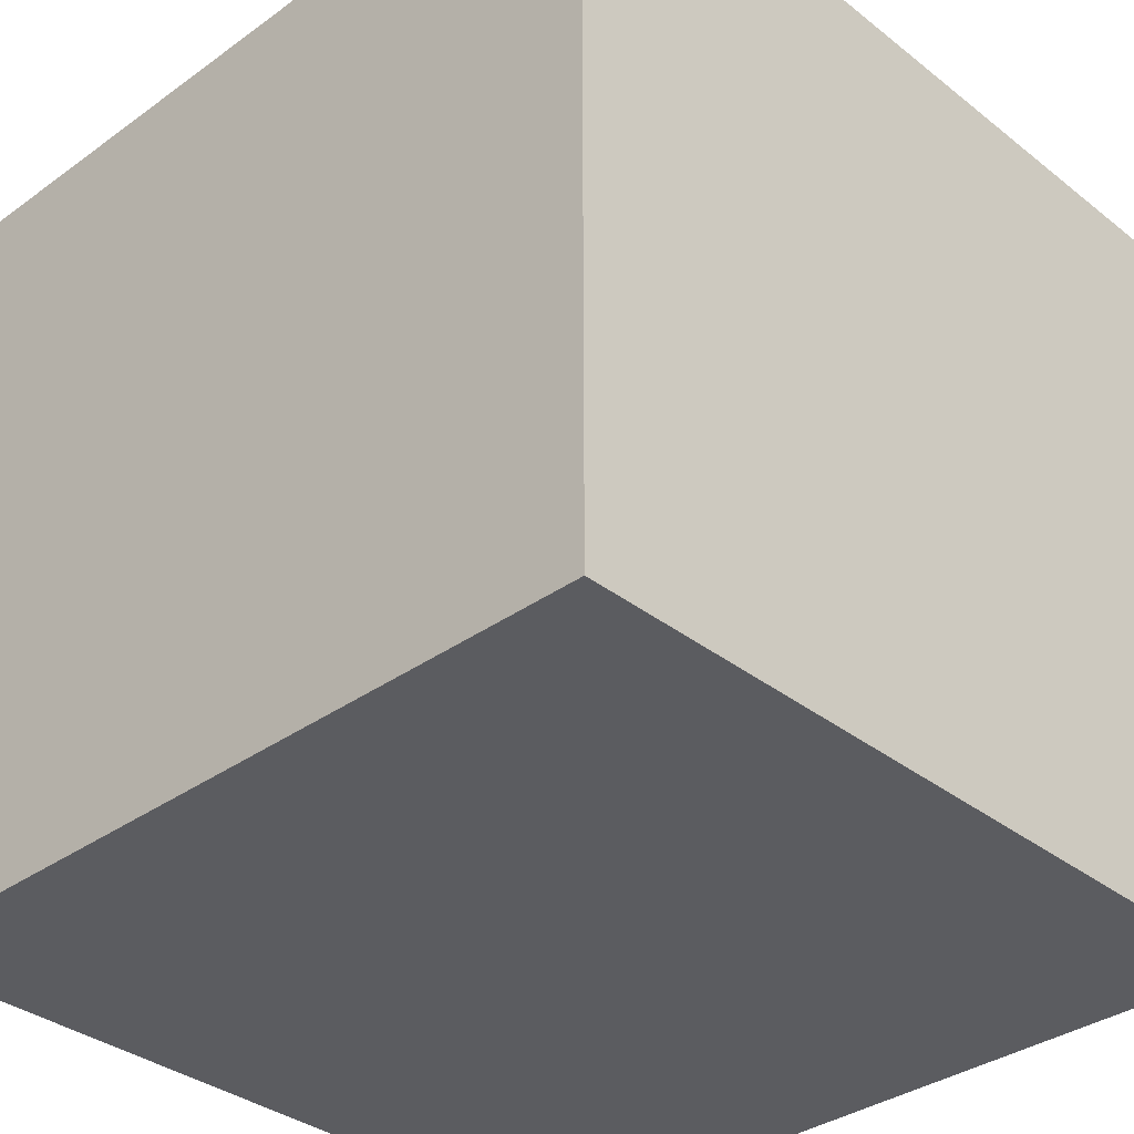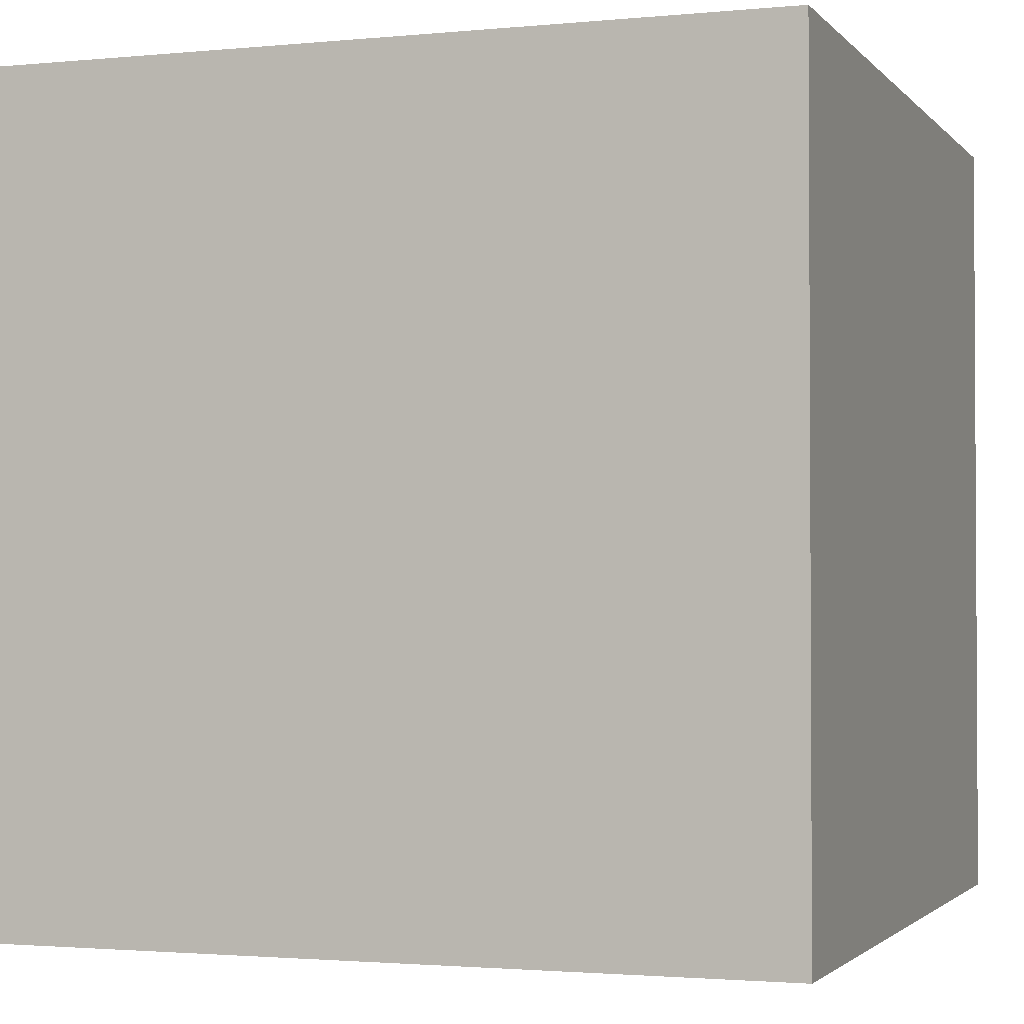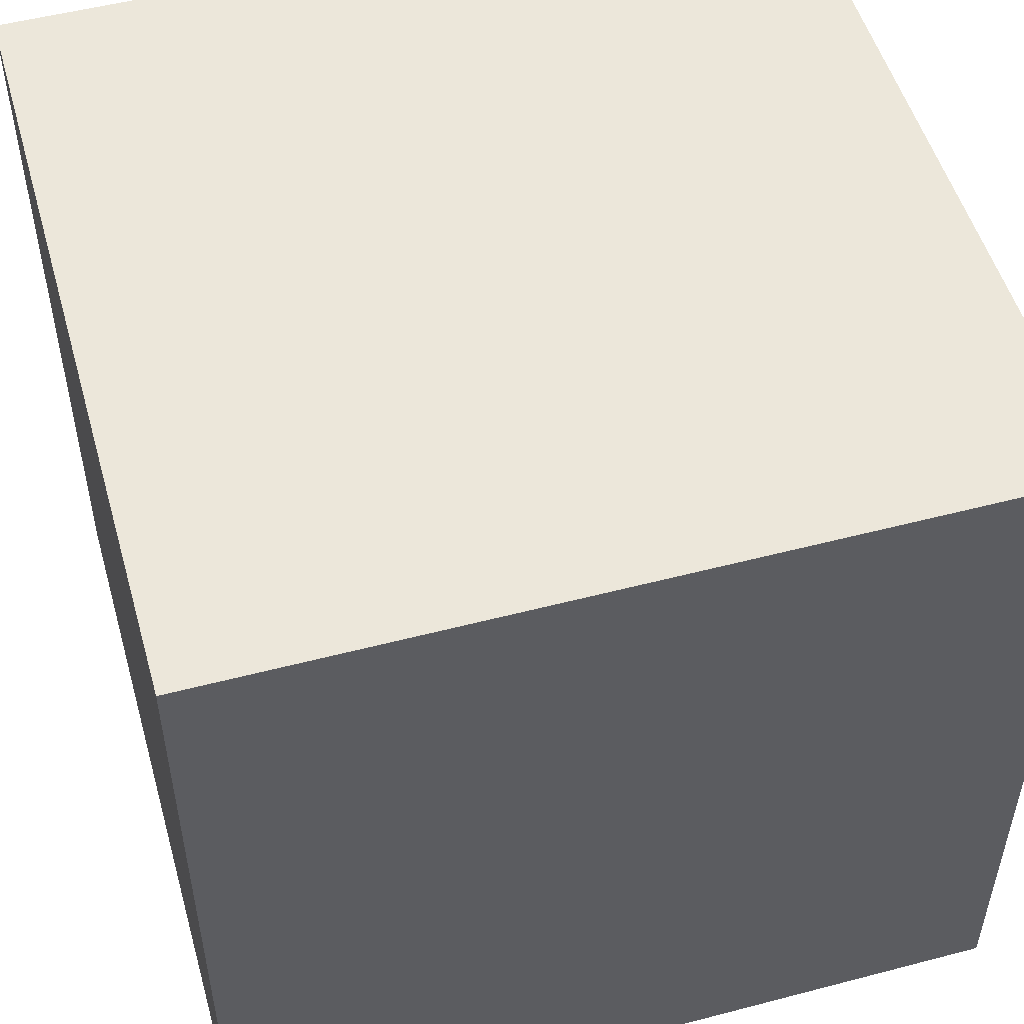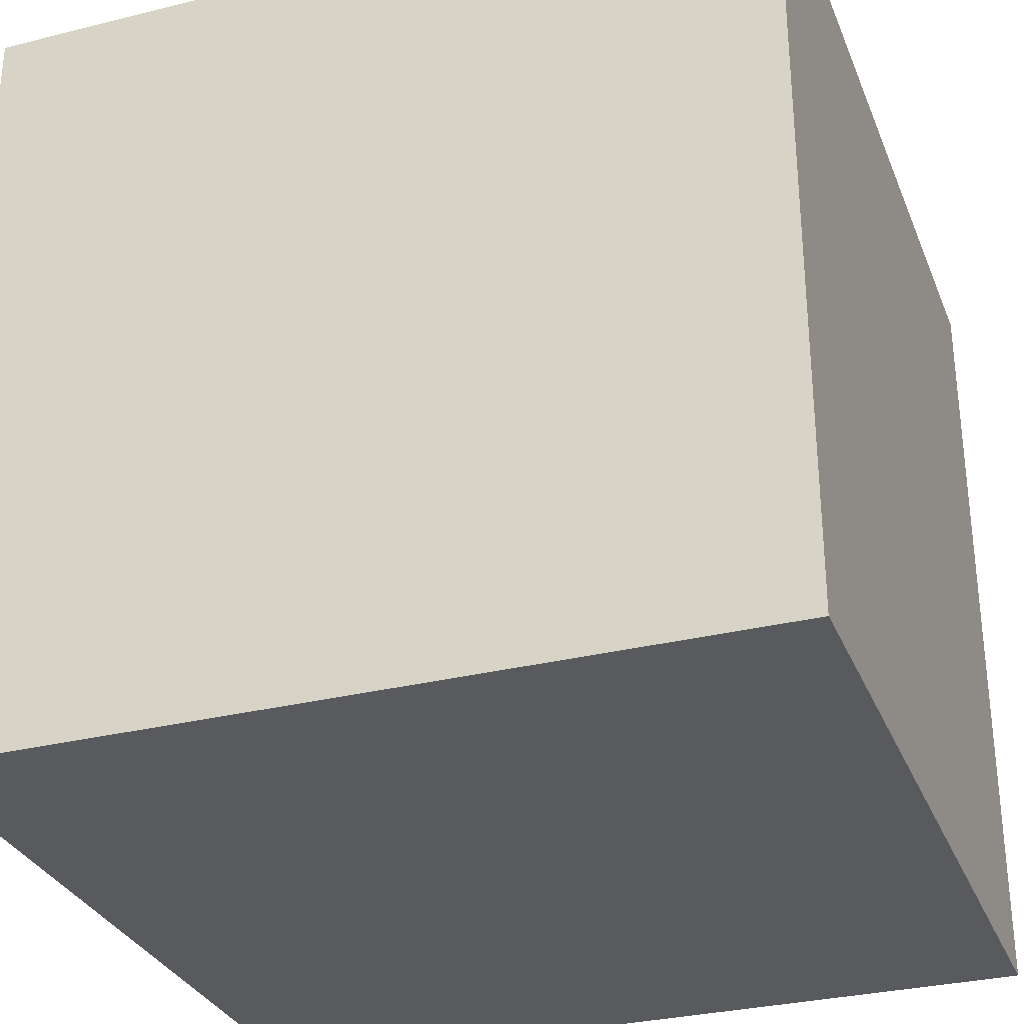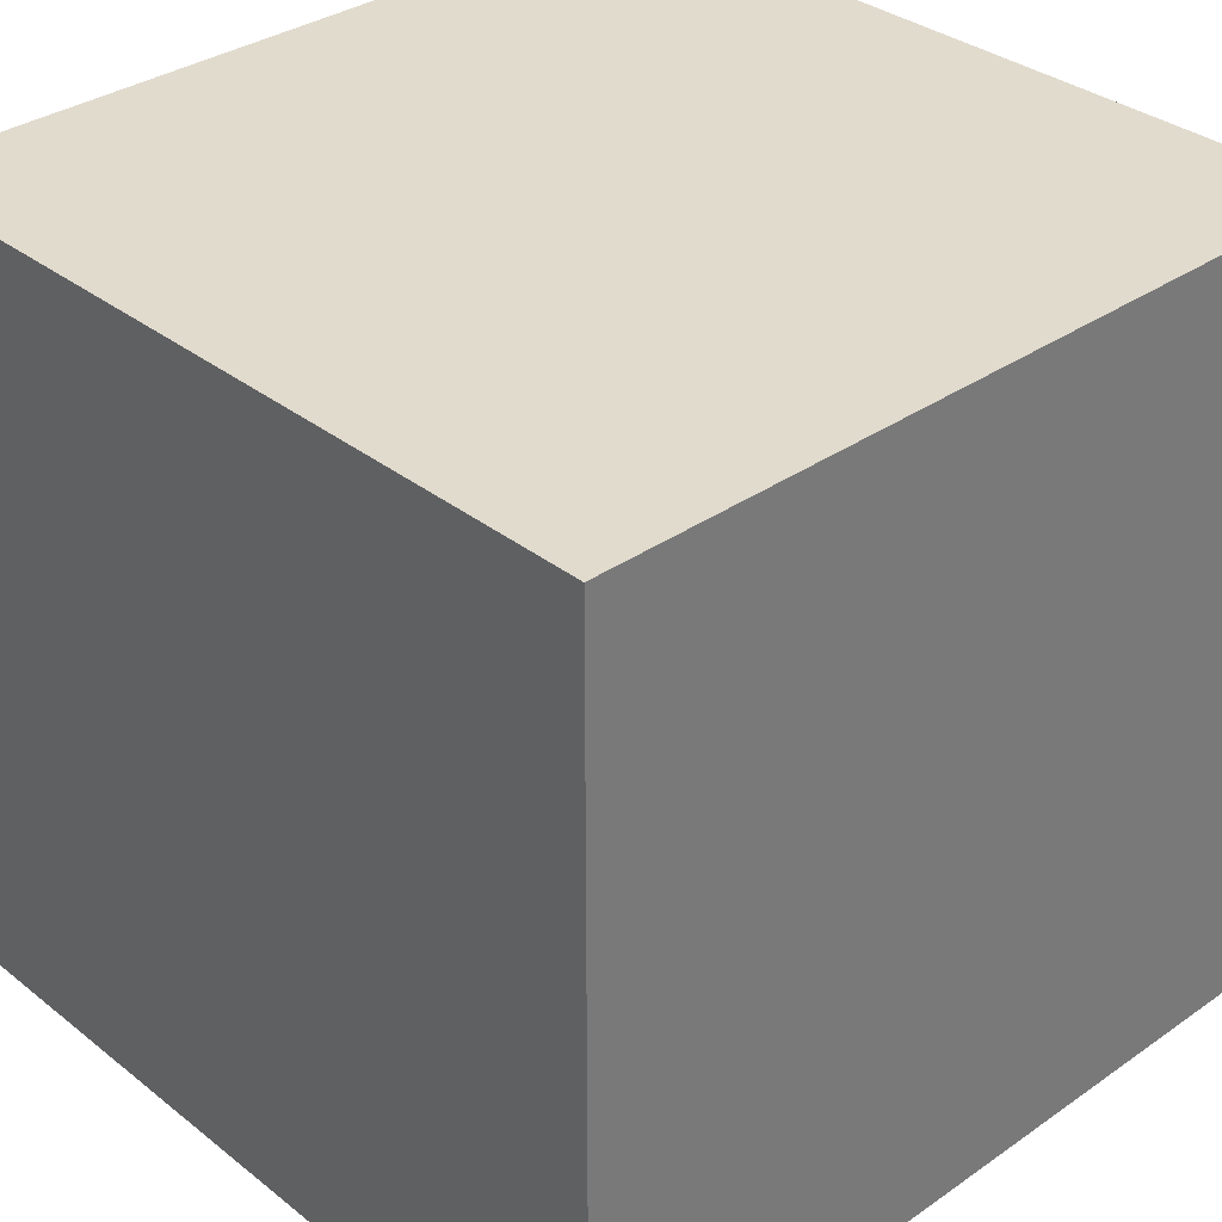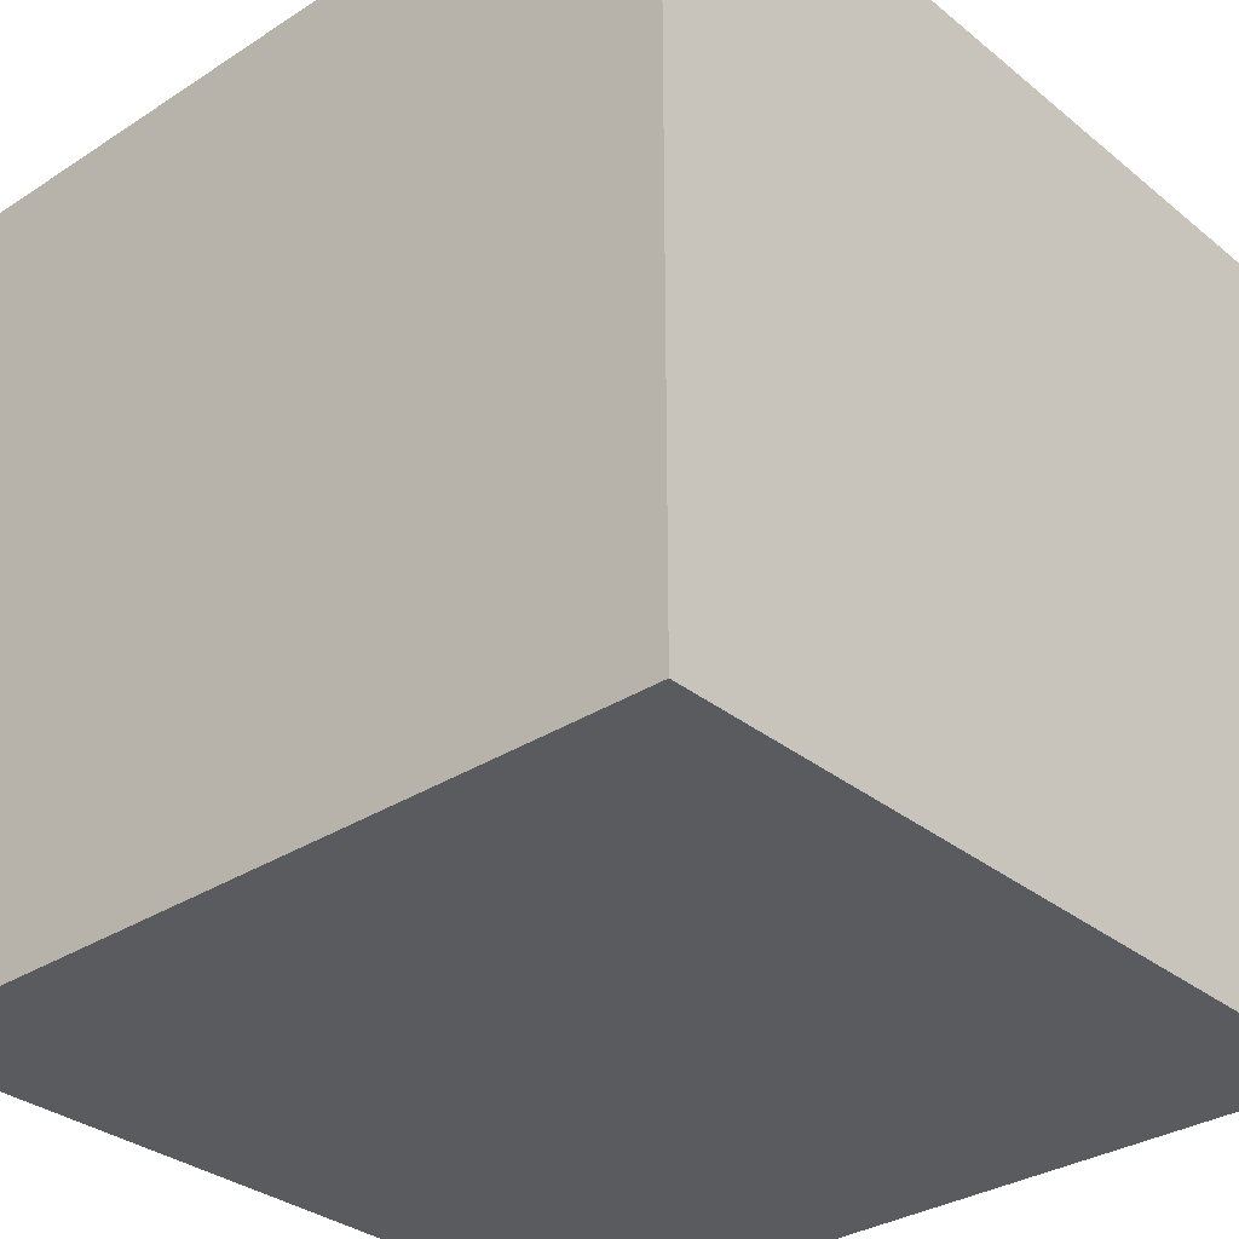
<metadata>
{"format":"obj","ext":"obj","renderer":"f3d","projection":"perspective","resolution":1024,"background":"white","views":[{"elev":-34.8,"azim":43.8,"up":"+Y"},{"elev":-1.9,"azim":109.5,"up":"+Y"},{"elev":52.0,"azim":164.2,"up":"+Y"},{"elev":-31.0,"azim":19.6,"up":"+Z"},{"elev":33.8,"azim":-133.3,"up":"+Z"},{"elev":-32.3,"azim":-48.1,"up":"+Z"}]}
</metadata>
<code>
o Cube
v 1 1 -1
v 1 -1 -1
v 1 1 1
v 1 -1 1
v -1 1 -1
v -1 -1 -1
v -1 1 1
v -1 -1 1
f 1 5 7 3
f 4 3 7 8
f 8 7 5 6
f 6 2 4 8
f 2 1 3 4
f 6 5 1 2

</code>
